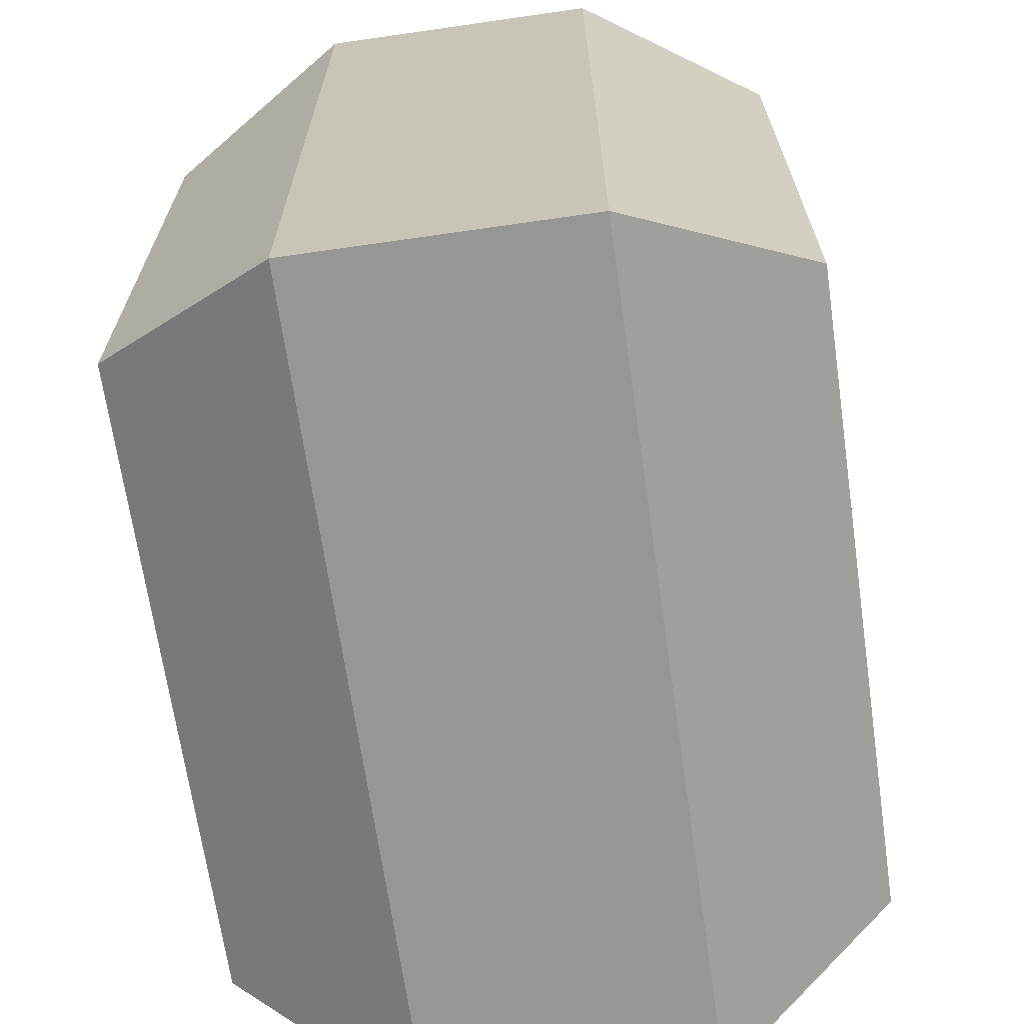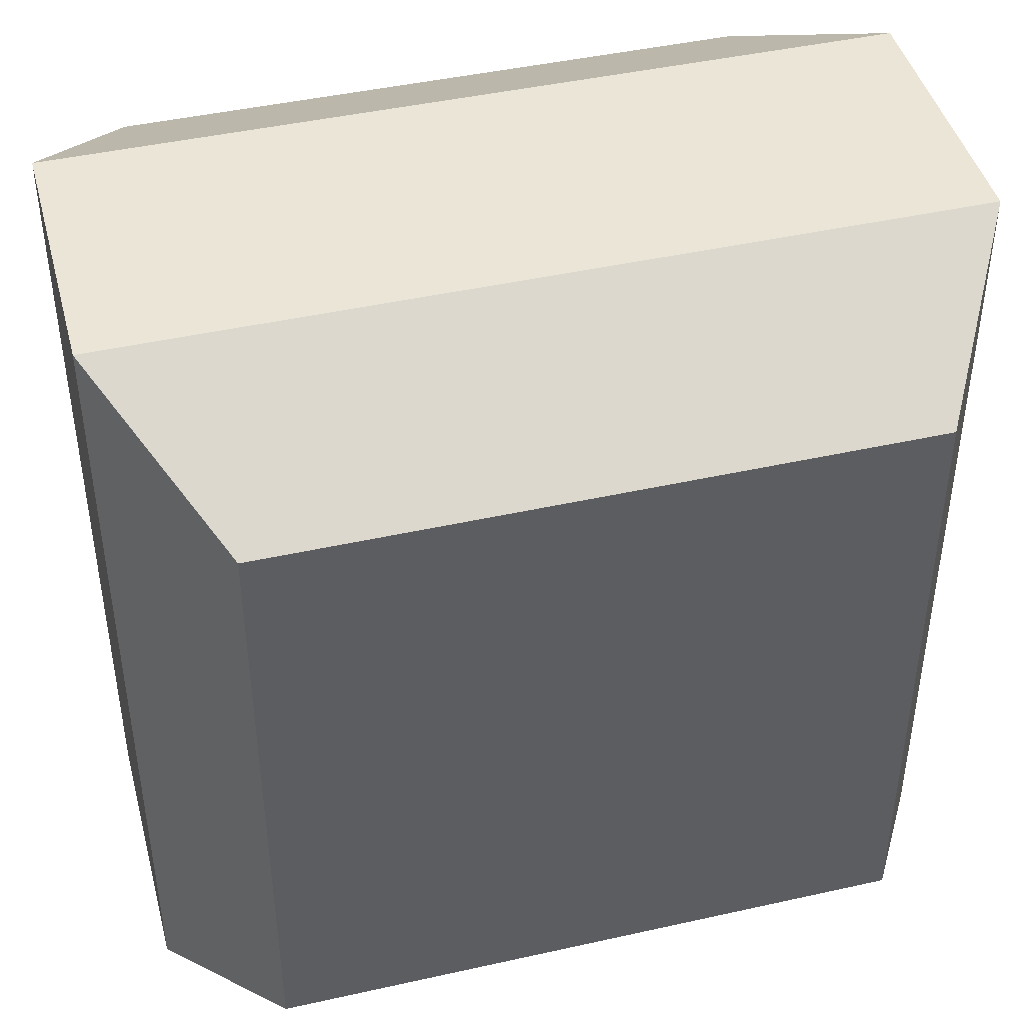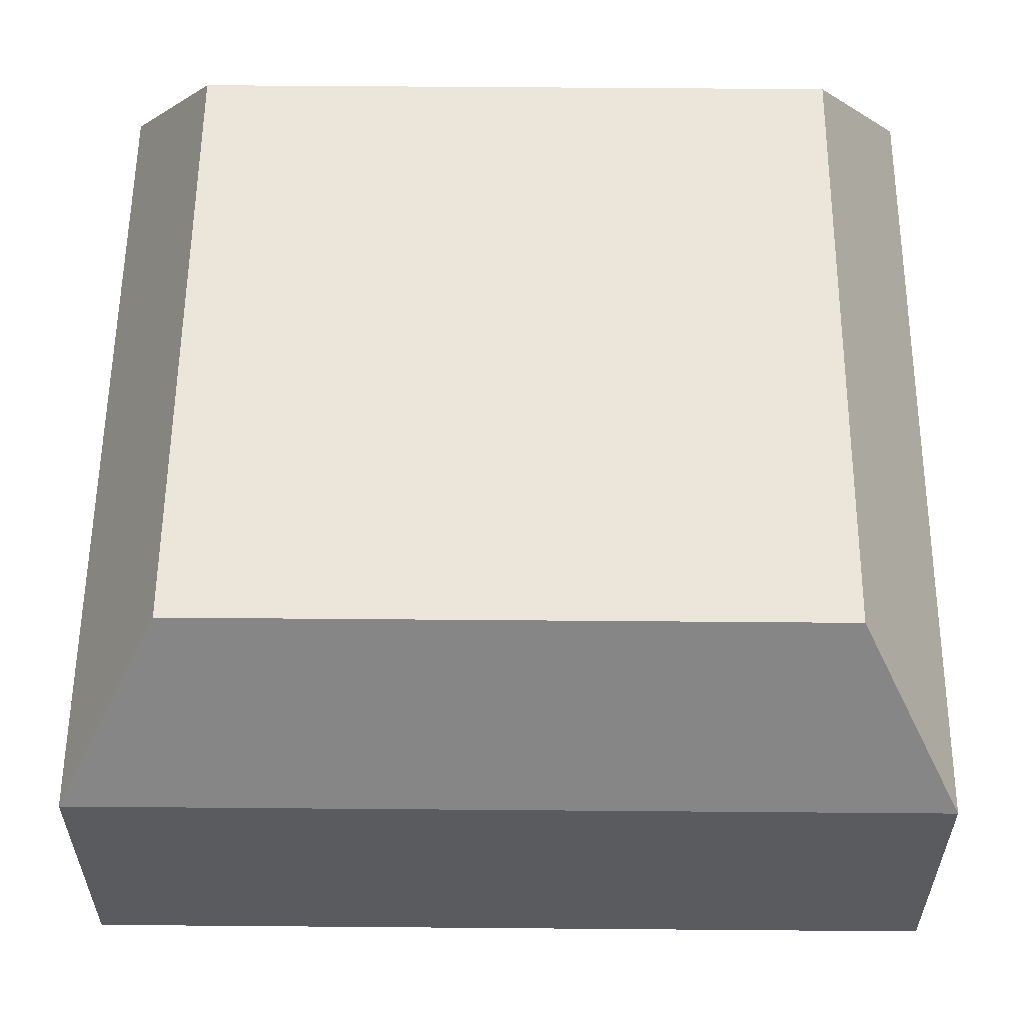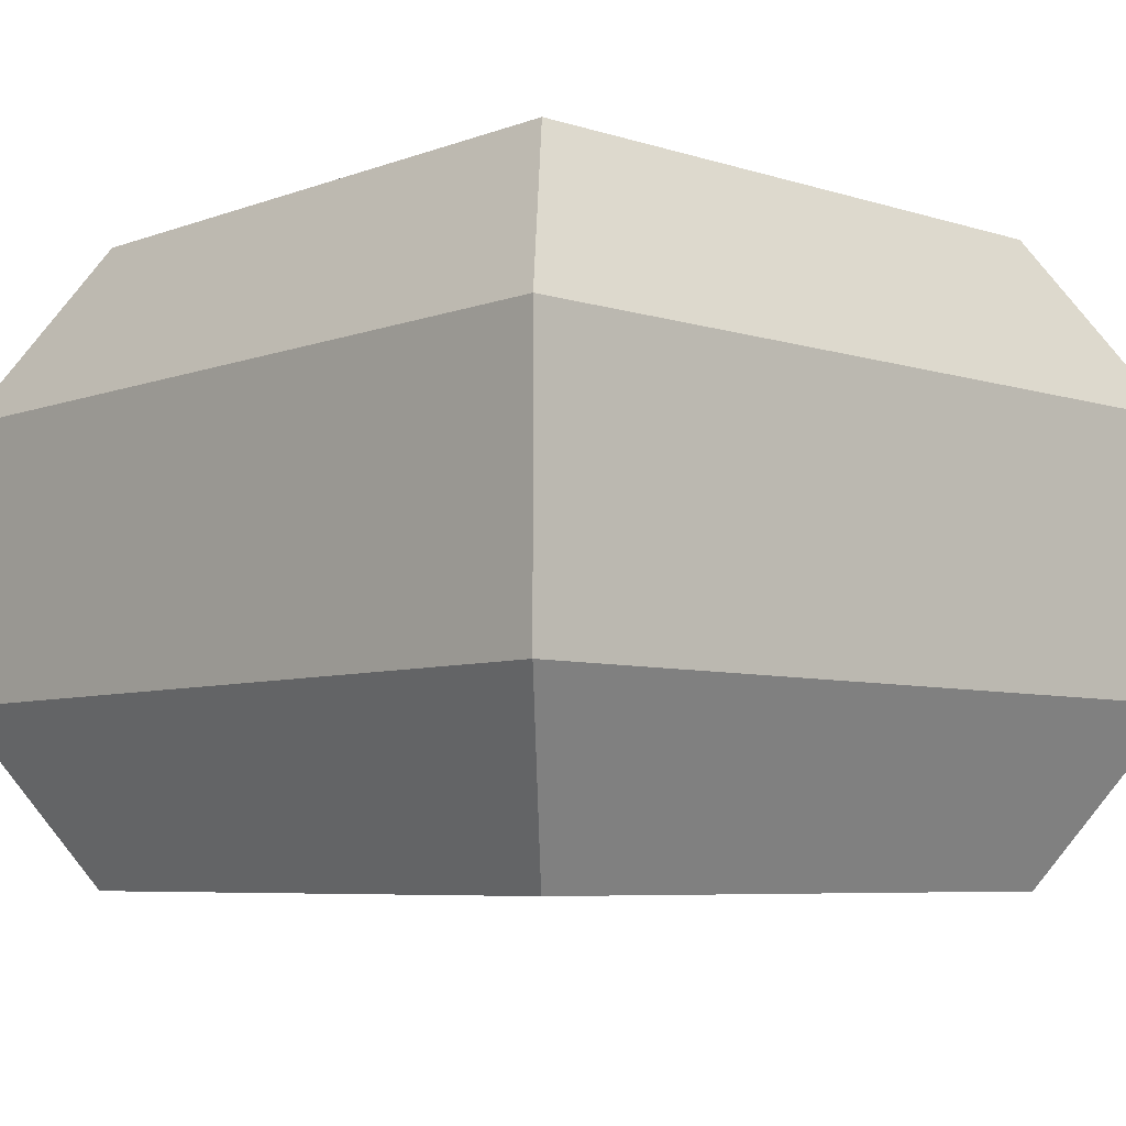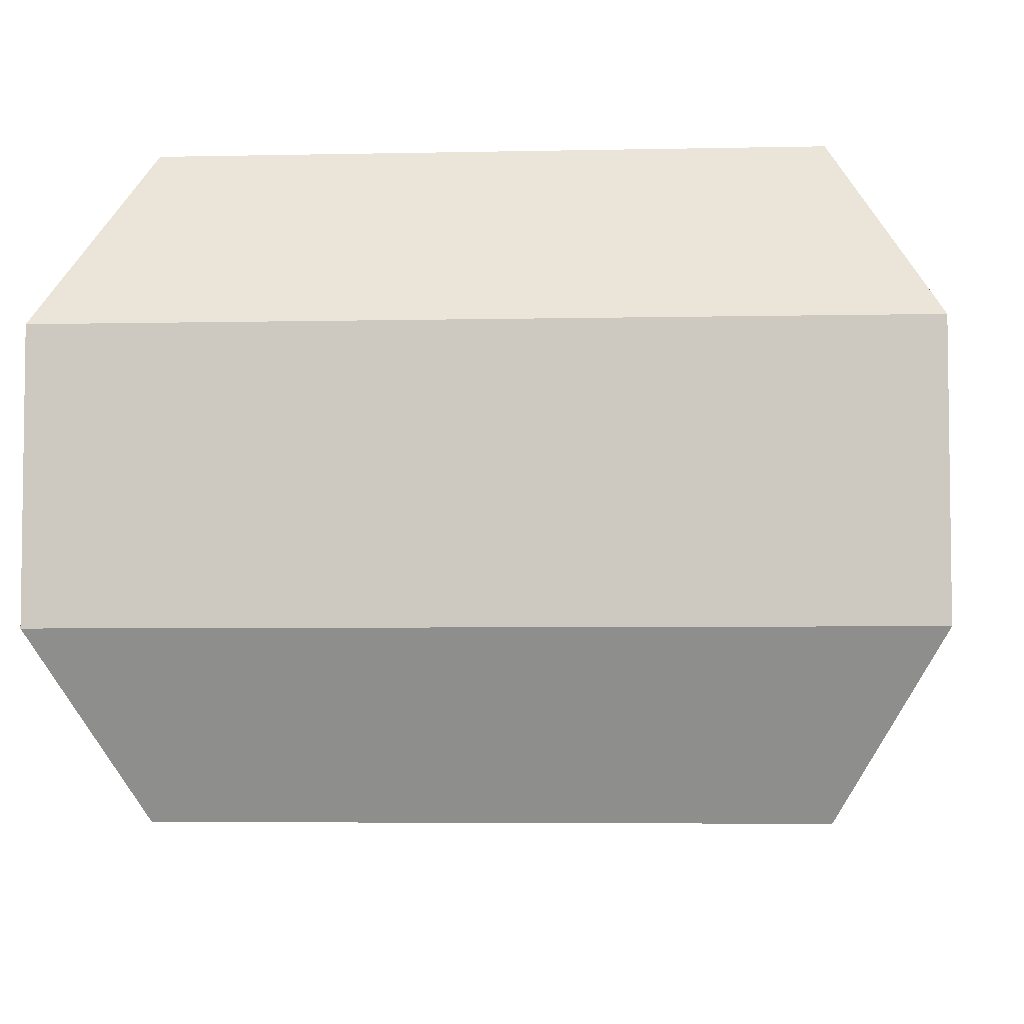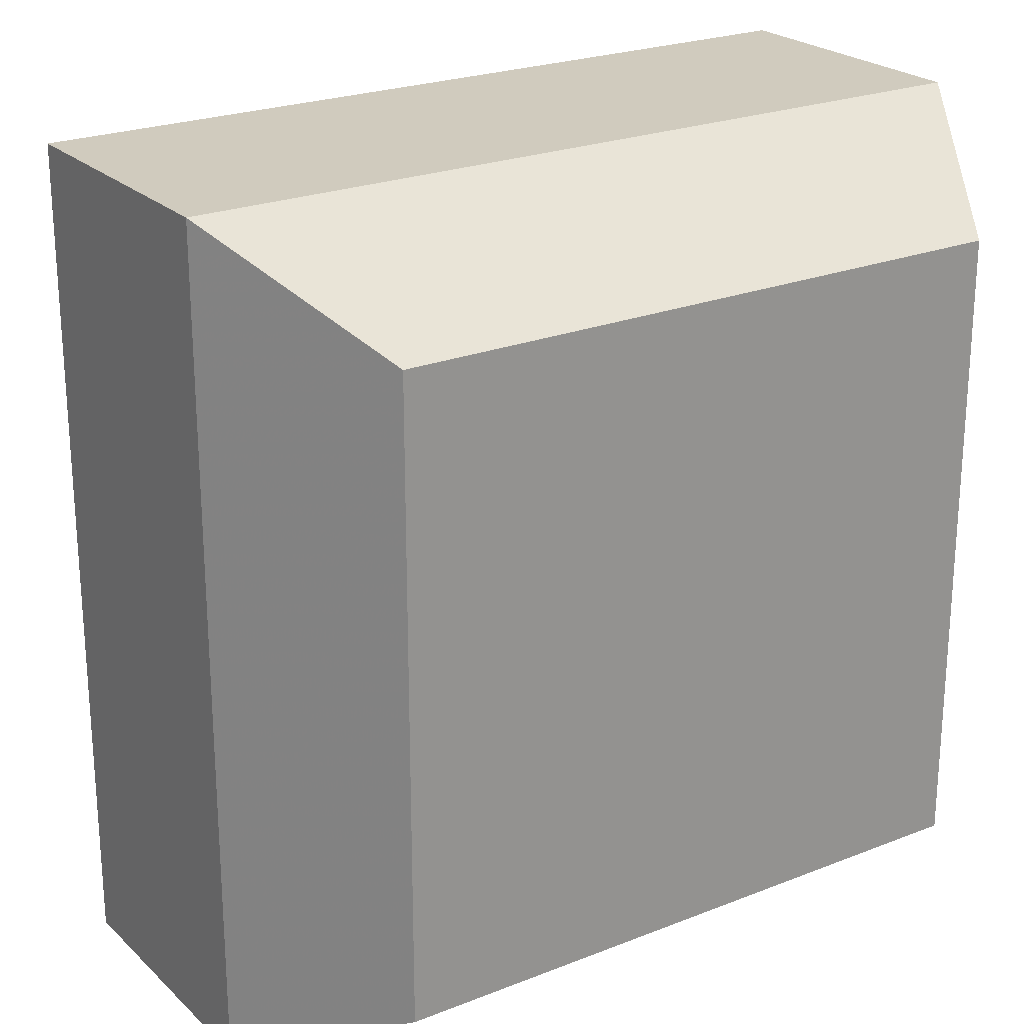
<metadata>
{"format":"obj","ext":"obj","renderer":"f3d","projection":"perspective","resolution":1024,"background":"white","views":[{"elev":-67.7,"azim":98.2,"up":"+Y"},{"elev":44.2,"azim":-14.7,"up":"+Y"},{"elev":57.4,"azim":90.5,"up":"+Z"},{"elev":-6.5,"azim":137.2,"up":"+Z"},{"elev":-4.9,"azim":3.9,"up":"+Z"},{"elev":23.5,"azim":146.4,"up":"+Y"}]}
</metadata>
<code>
v -1 -1 1
v -1 -1 -1
v 1 -1 -1
v 1 -1 1
v -1 1 1
v -1 1 -1
v 1 1 -1
v 1 1 1
v -1.318 -1.318 0.4393
v -1.318 -1.318 -0.4393
v 1.318 -1.318 -0.4393
v 1.318 -1.318 0.4393
v -1.318 1.318 0.4393
v -1.318 1.318 -0.4393
v 1.318 1.318 -0.4393
v 1.318 1.318 0.4393
f 10 3 11
f 15 6 14
f 14 2 10
f 6 3 2
f 12 8 4
f 1 8 5
f 7 11 3
f 15 12 11
f 5 9 1
f 13 10 9
f 8 13 5
f 16 14 13
f 9 4 1
f 9 11 12
f 10 2 3
f 15 7 6
f 14 6 2
f 6 7 3
f 12 16 8
f 1 4 8
f 7 15 11
f 15 16 12
f 5 13 9
f 13 14 10
f 8 16 13
f 16 15 14
f 9 12 4
f 9 10 11

</code>
